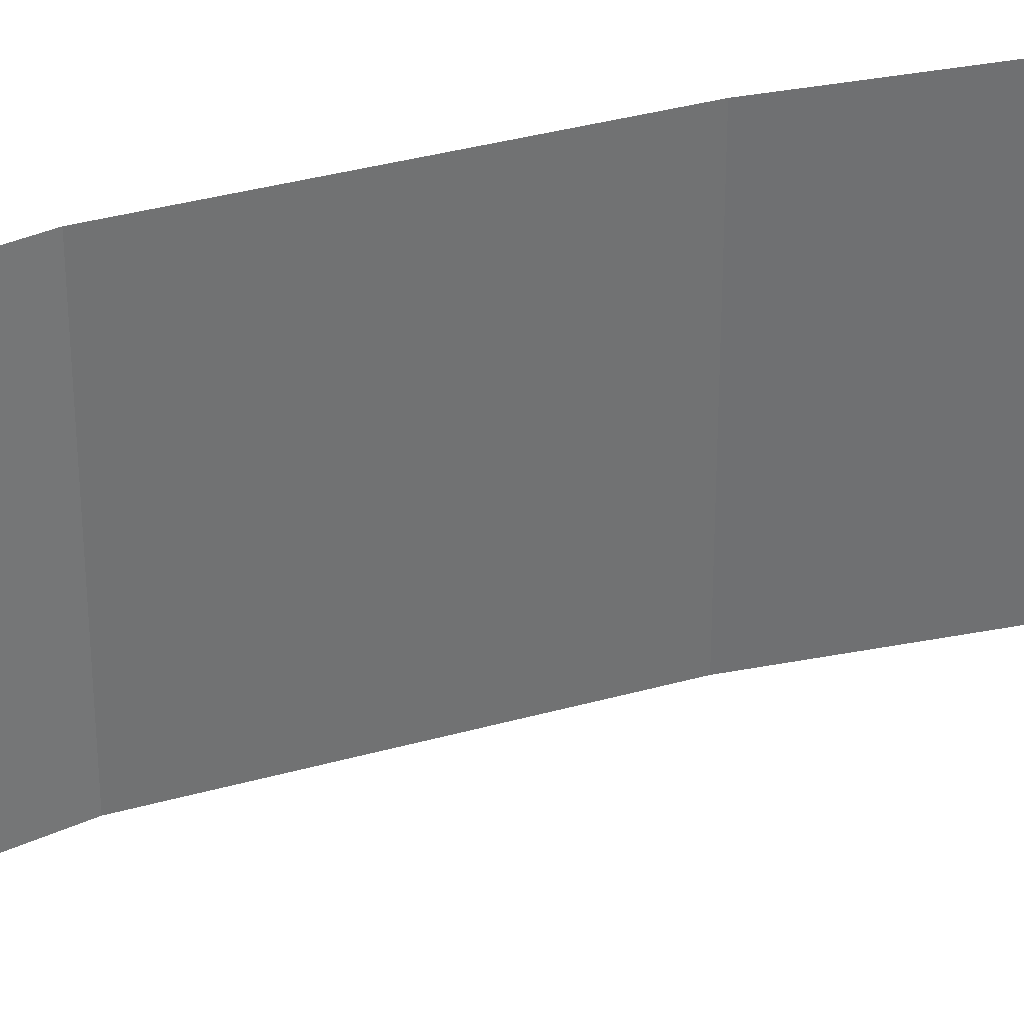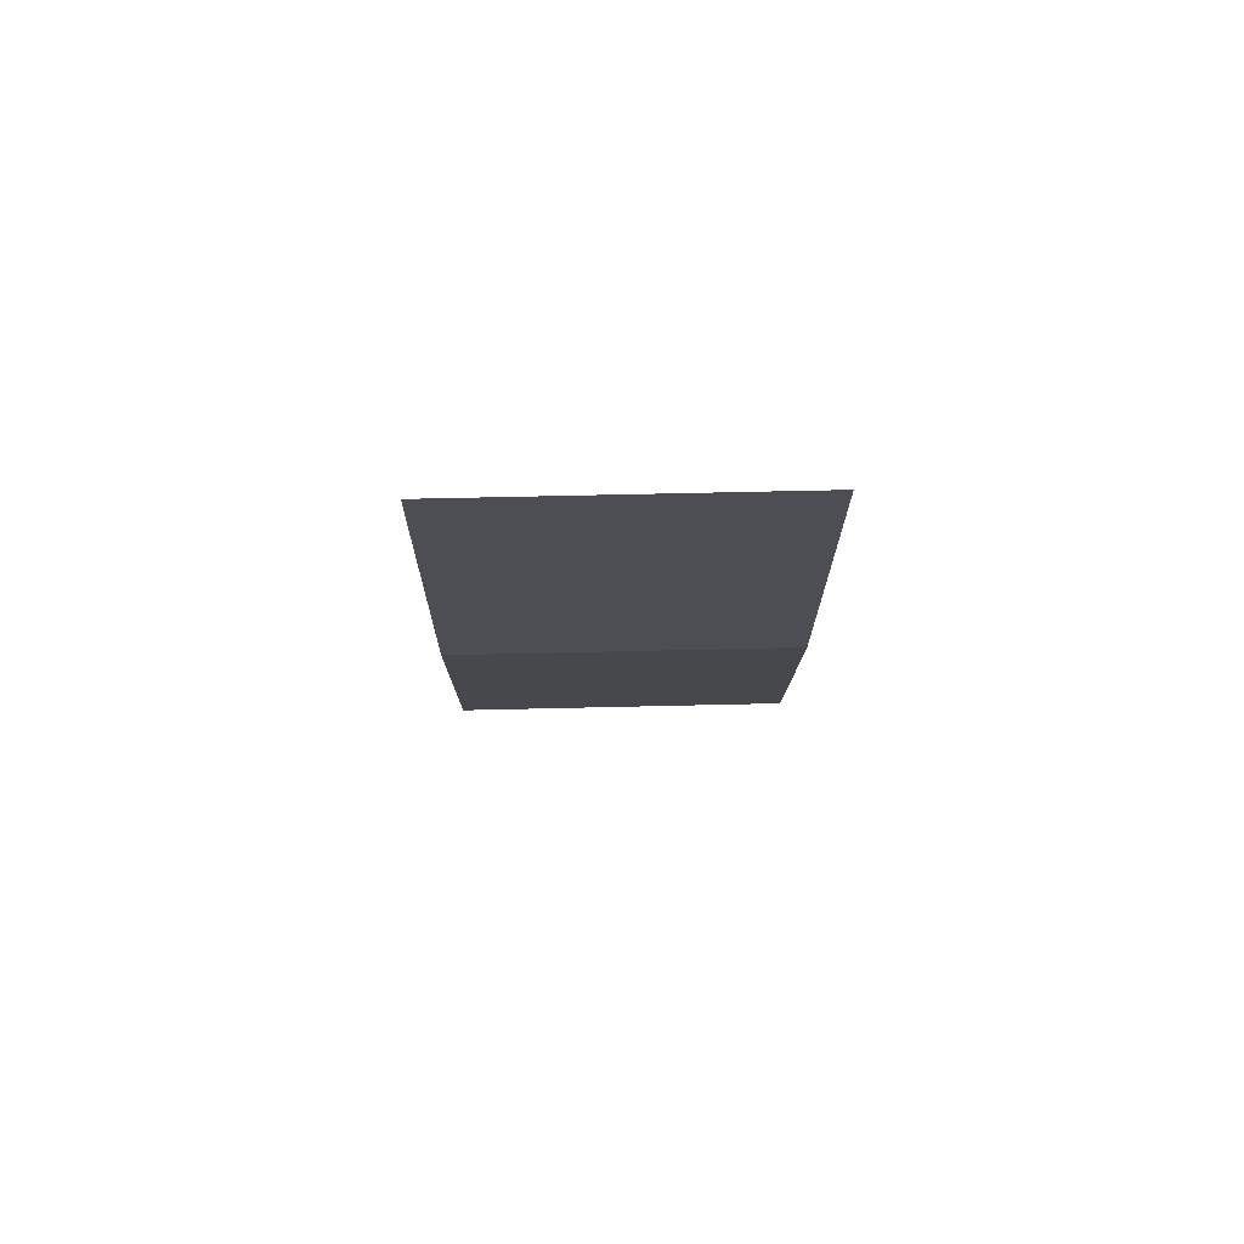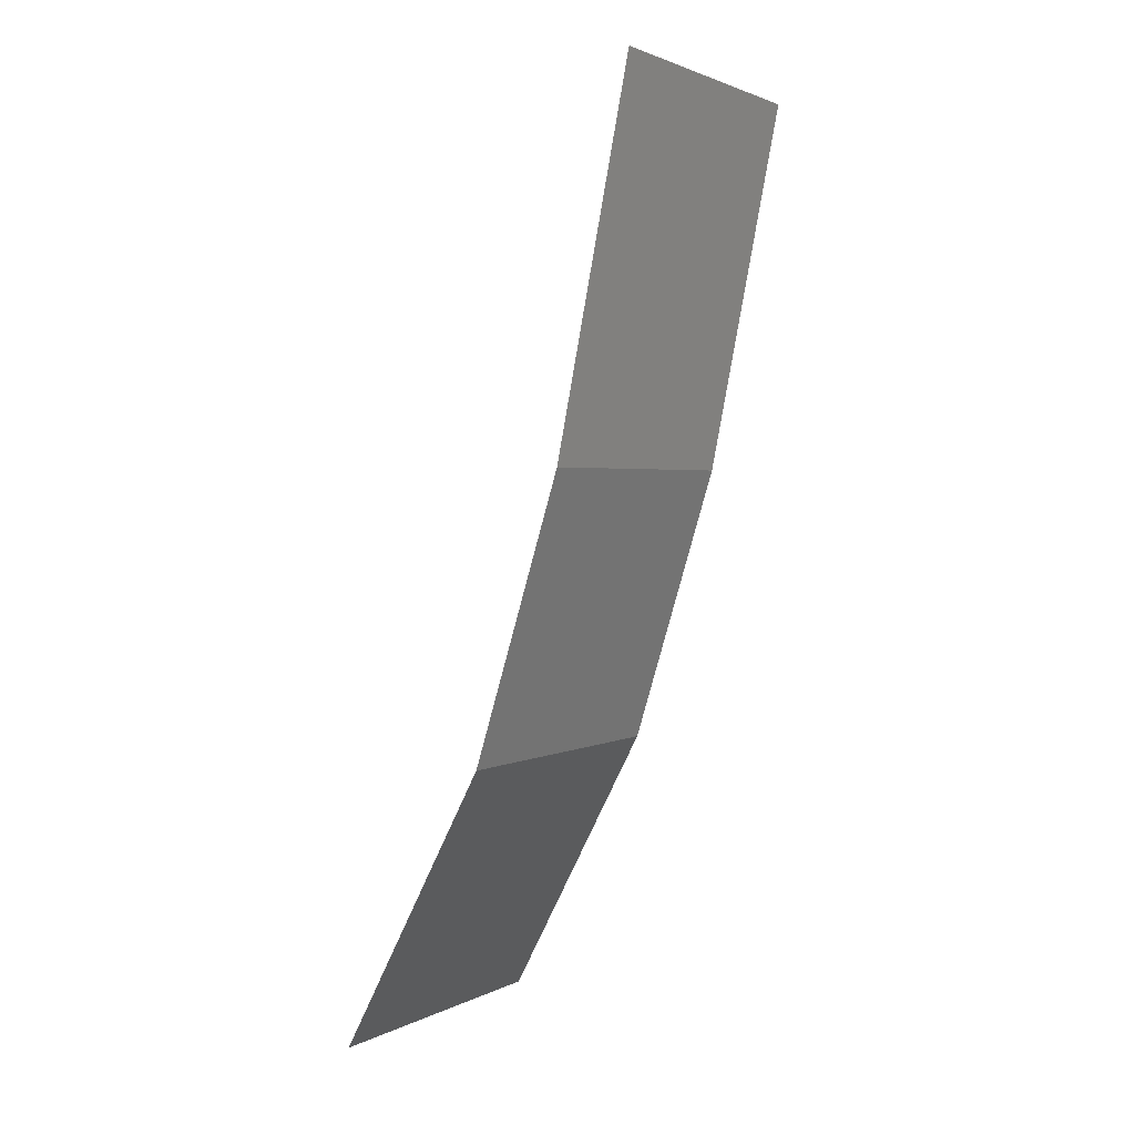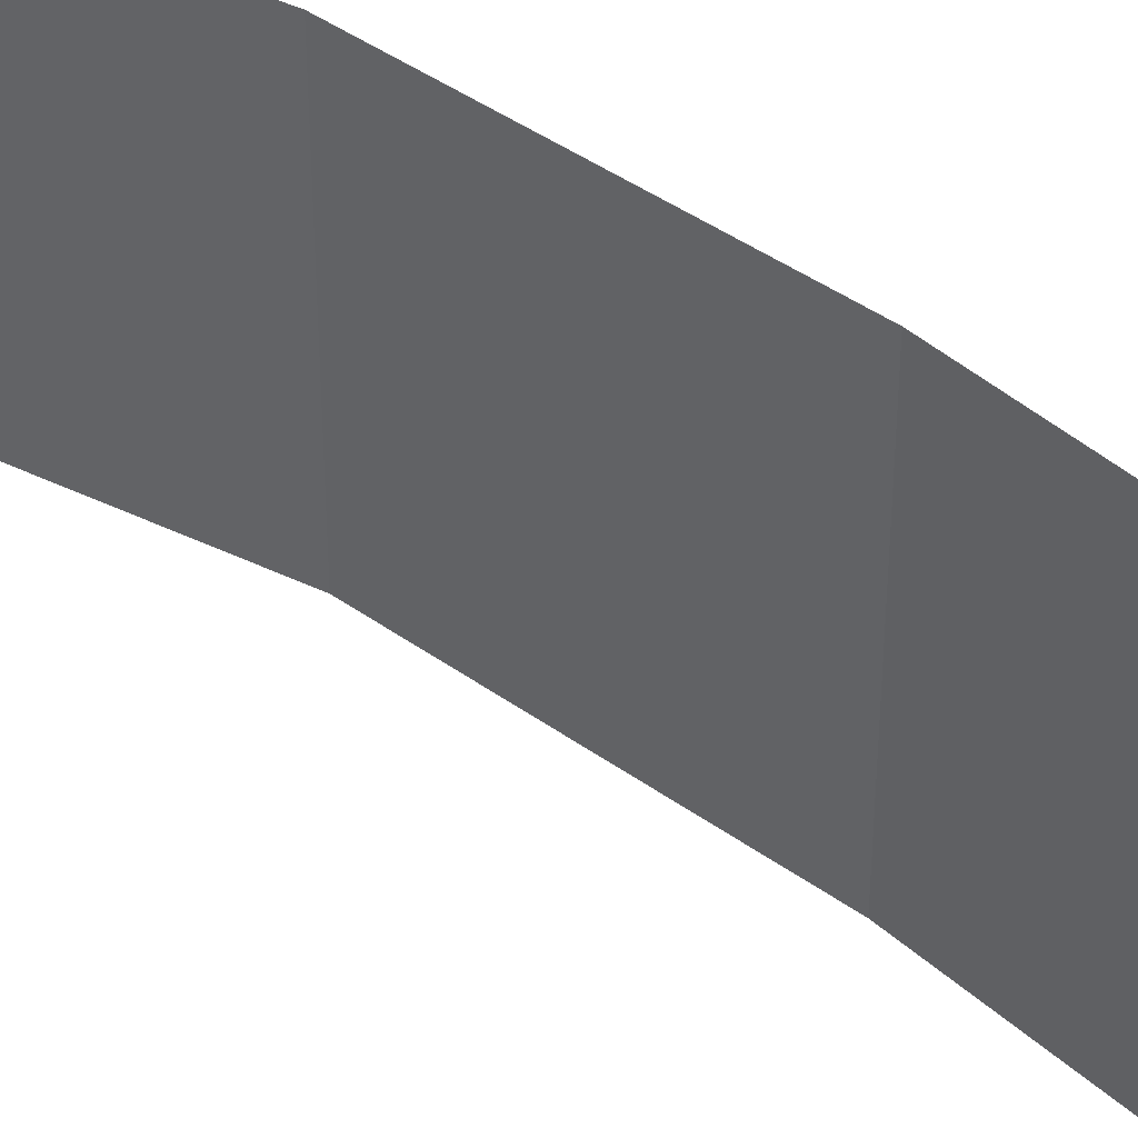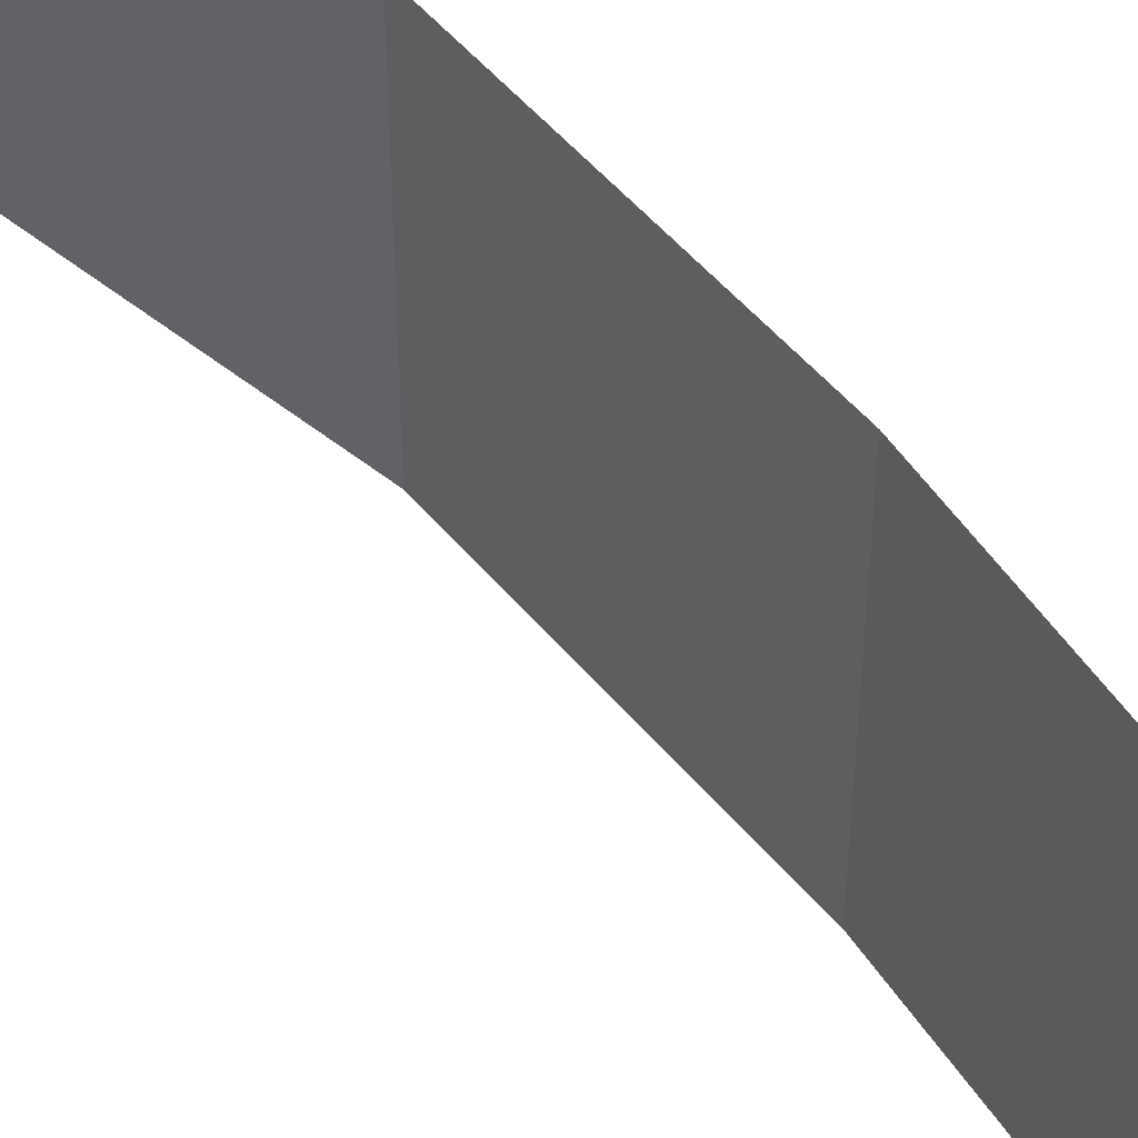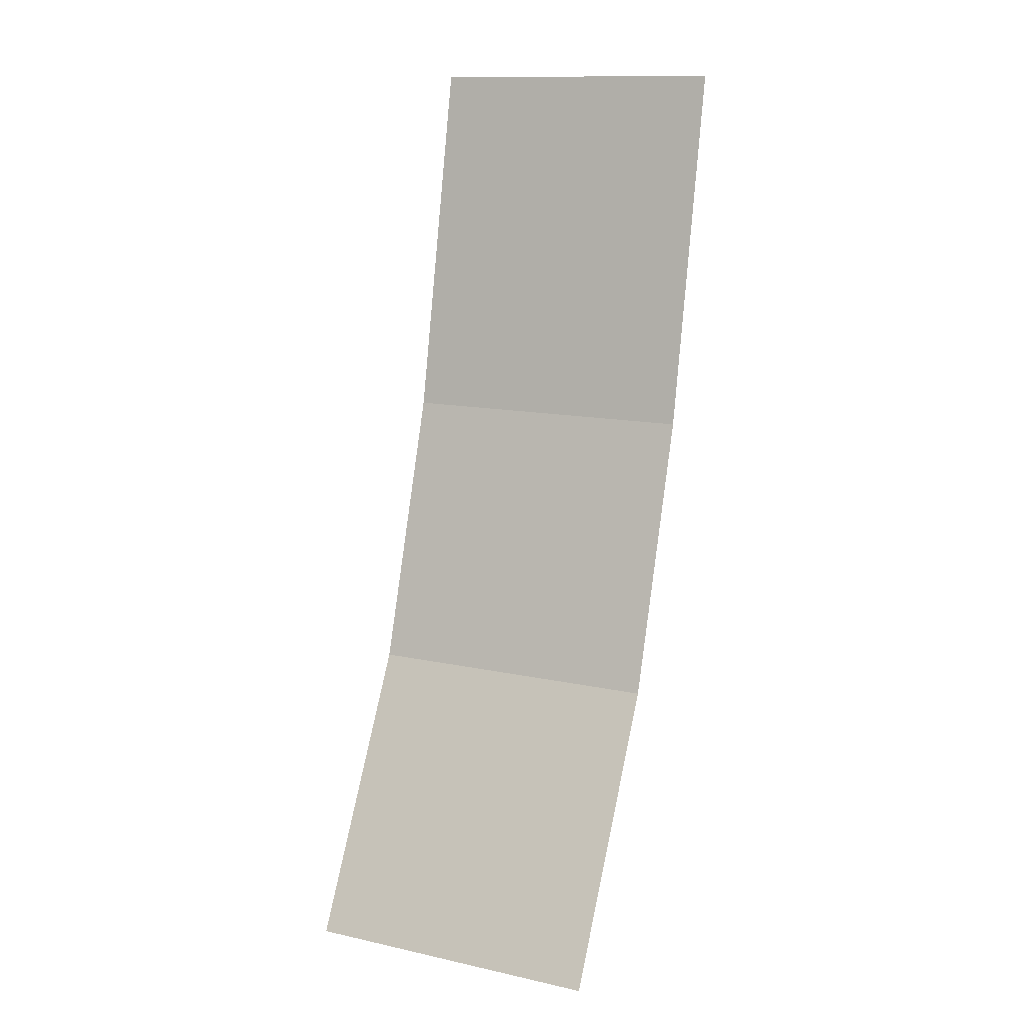
<metadata>
{"format":"obj","ext":"obj","renderer":"f3d","projection":"perspective","resolution":1024,"background":"white","views":[{"elev":35.5,"azim":86.8,"up":"+Z"},{"elev":61.3,"azim":-91.4,"up":"+Y"},{"elev":2.1,"azim":-149.2,"up":"+Y"},{"elev":42.6,"azim":148.0,"up":"+Z"},{"elev":51.0,"azim":159.1,"up":"+Z"},{"elev":13.3,"azim":116.4,"up":"+Y"}]}
</metadata>
<code>
o plane
v 0.9997 -1 1
v 0.9997 -1 3.237e-08
v -0.001512 2 1
v -0.001512 2 -3.413e-08
v 0.2364 0.8125 -9.083e-09
v 0.2364 0.8125 1
v 0.5192 -0.09386 1.084e-08
v 0.5192 -0.09386 1
f 5 6 3 4
f 7 8 6 5
f 8 7 2 1
f 3 6 5 4
f 2 7 8 1
f 6 8 7 5

</code>
